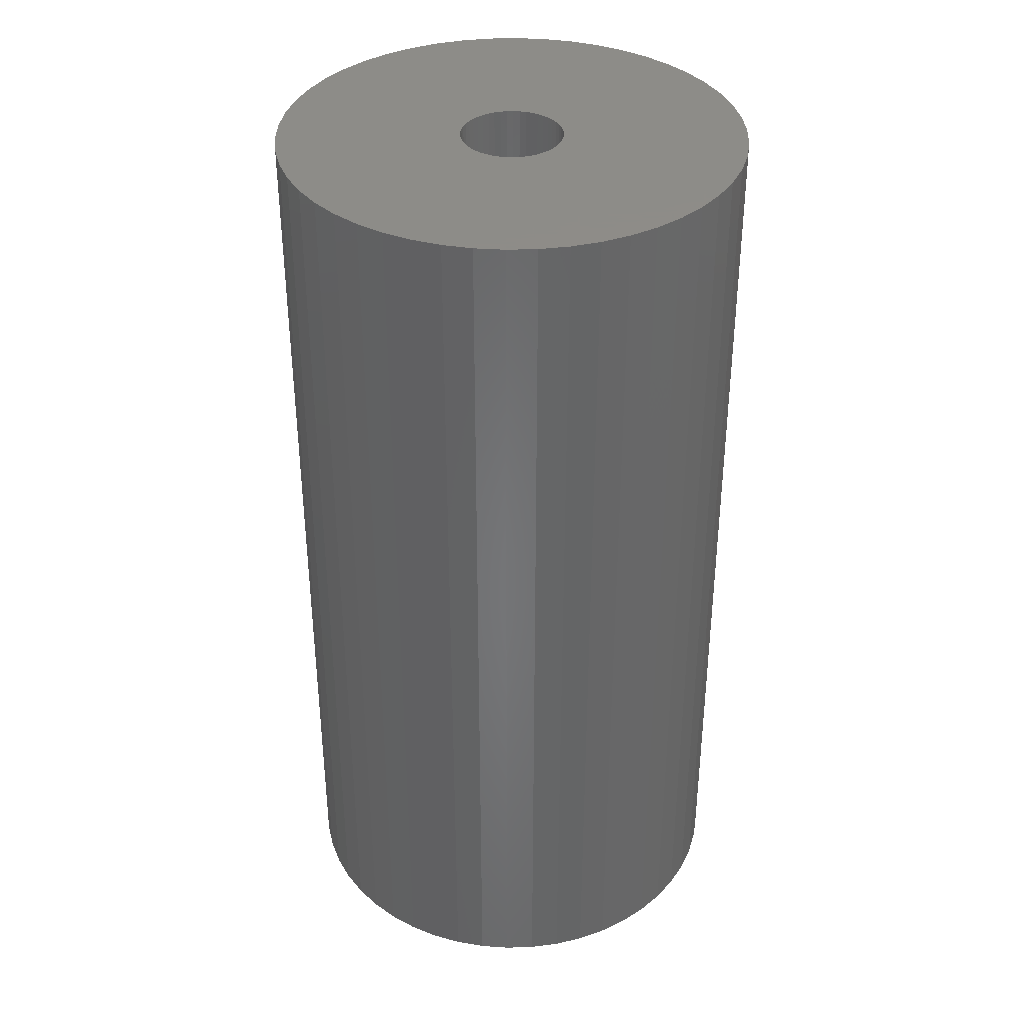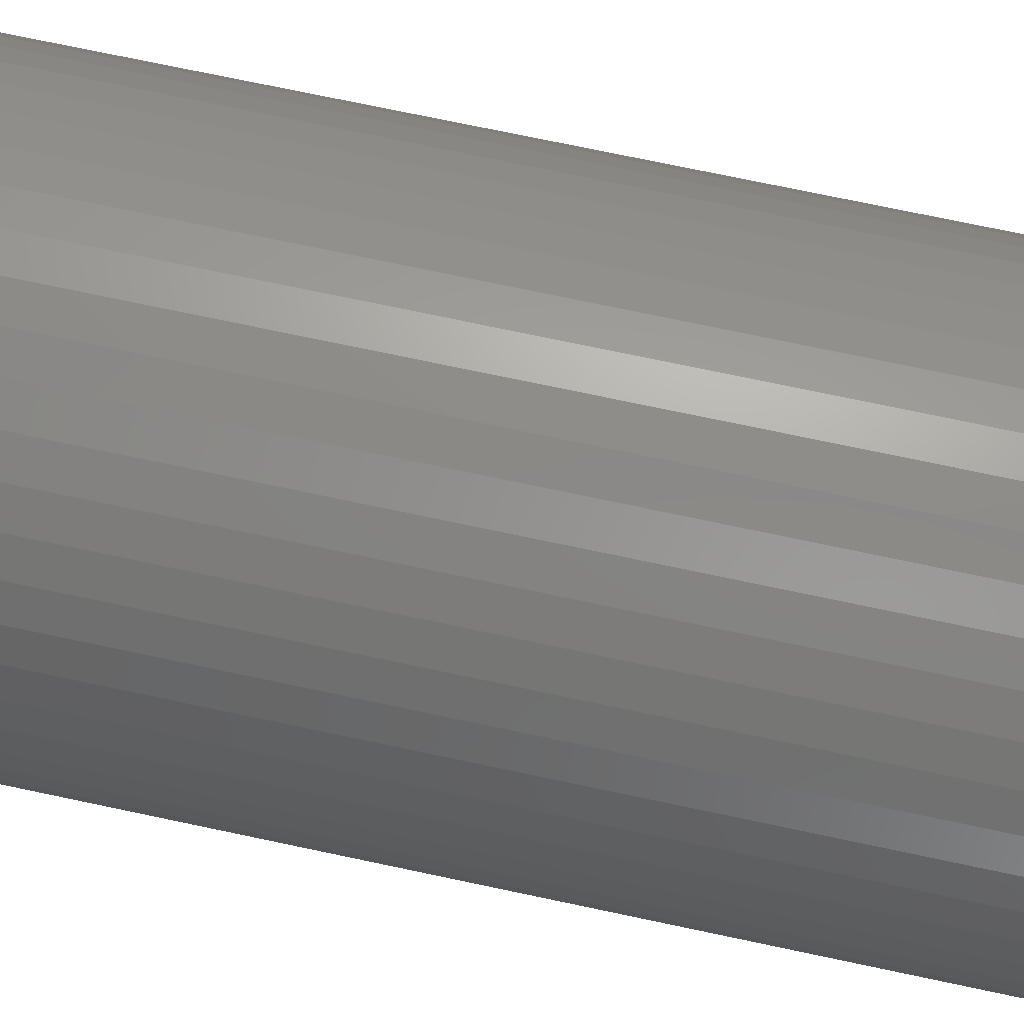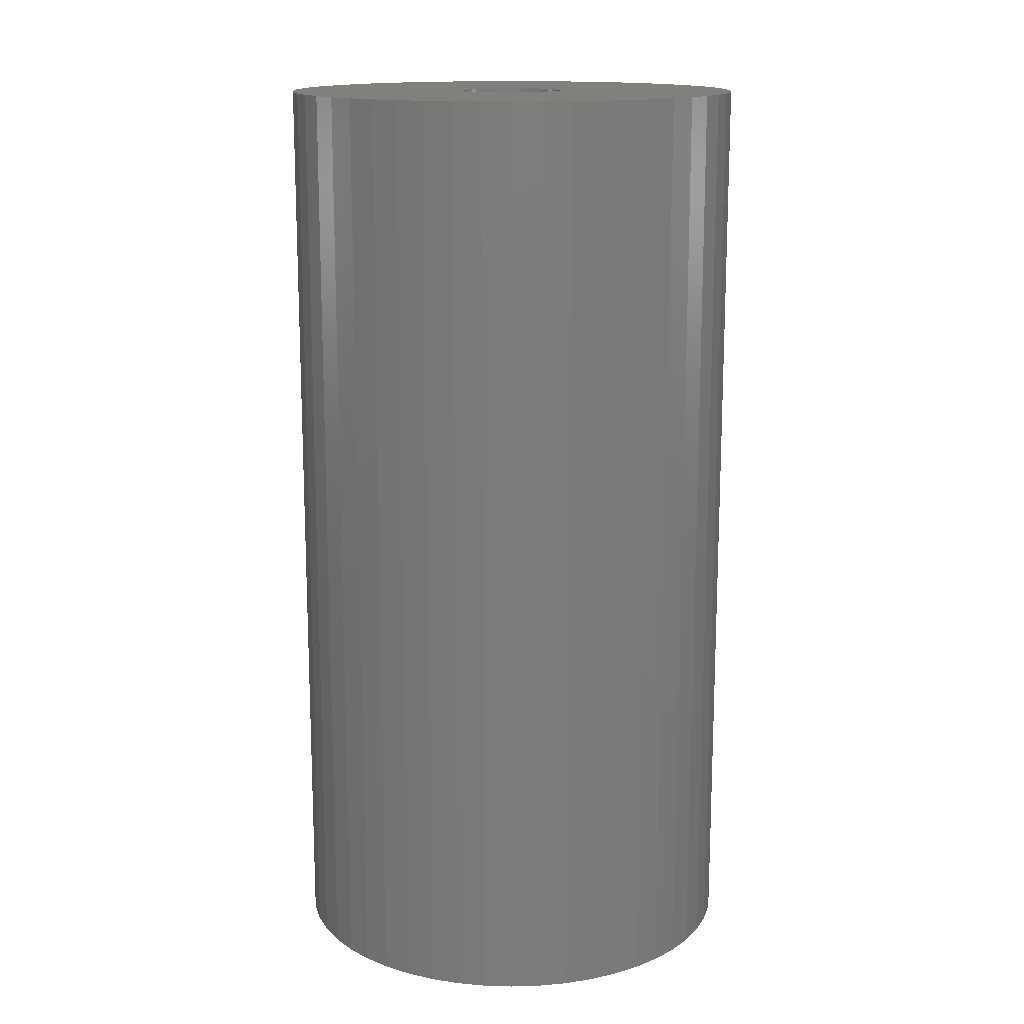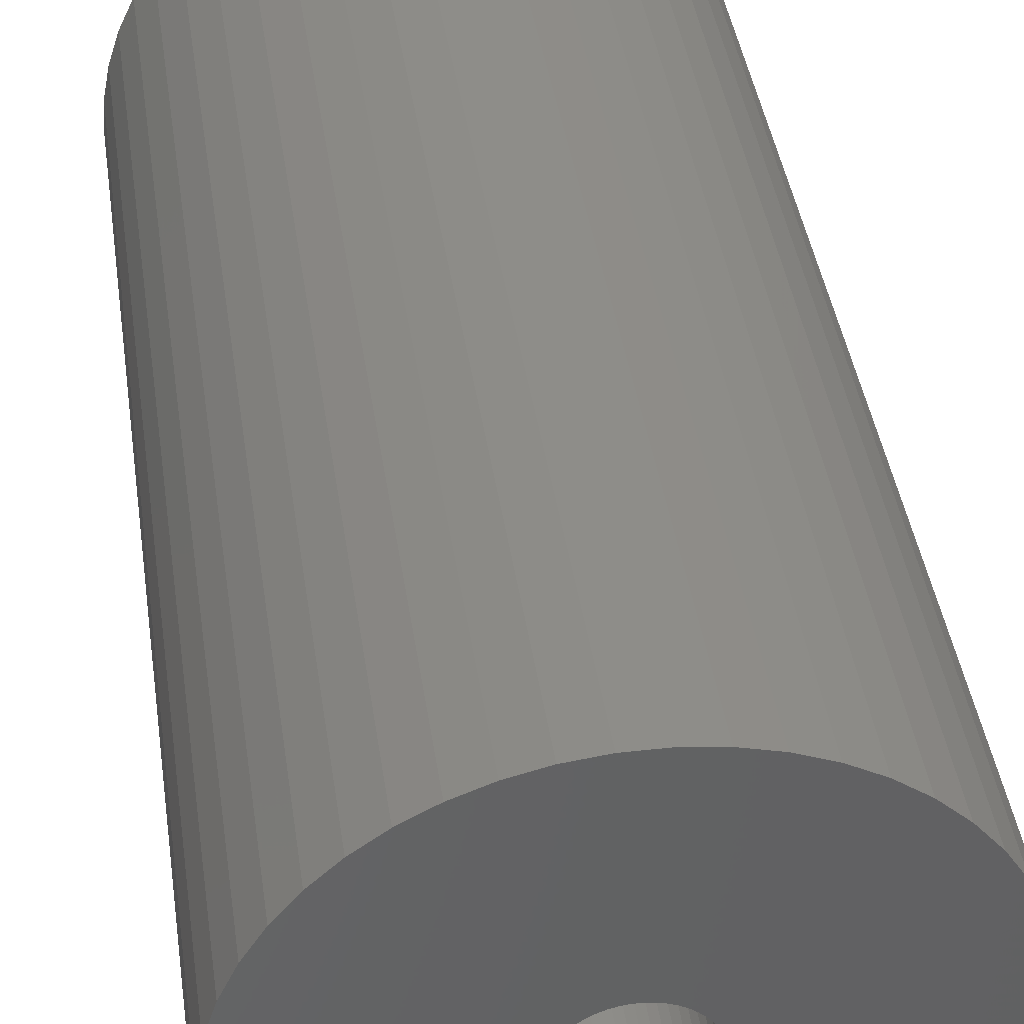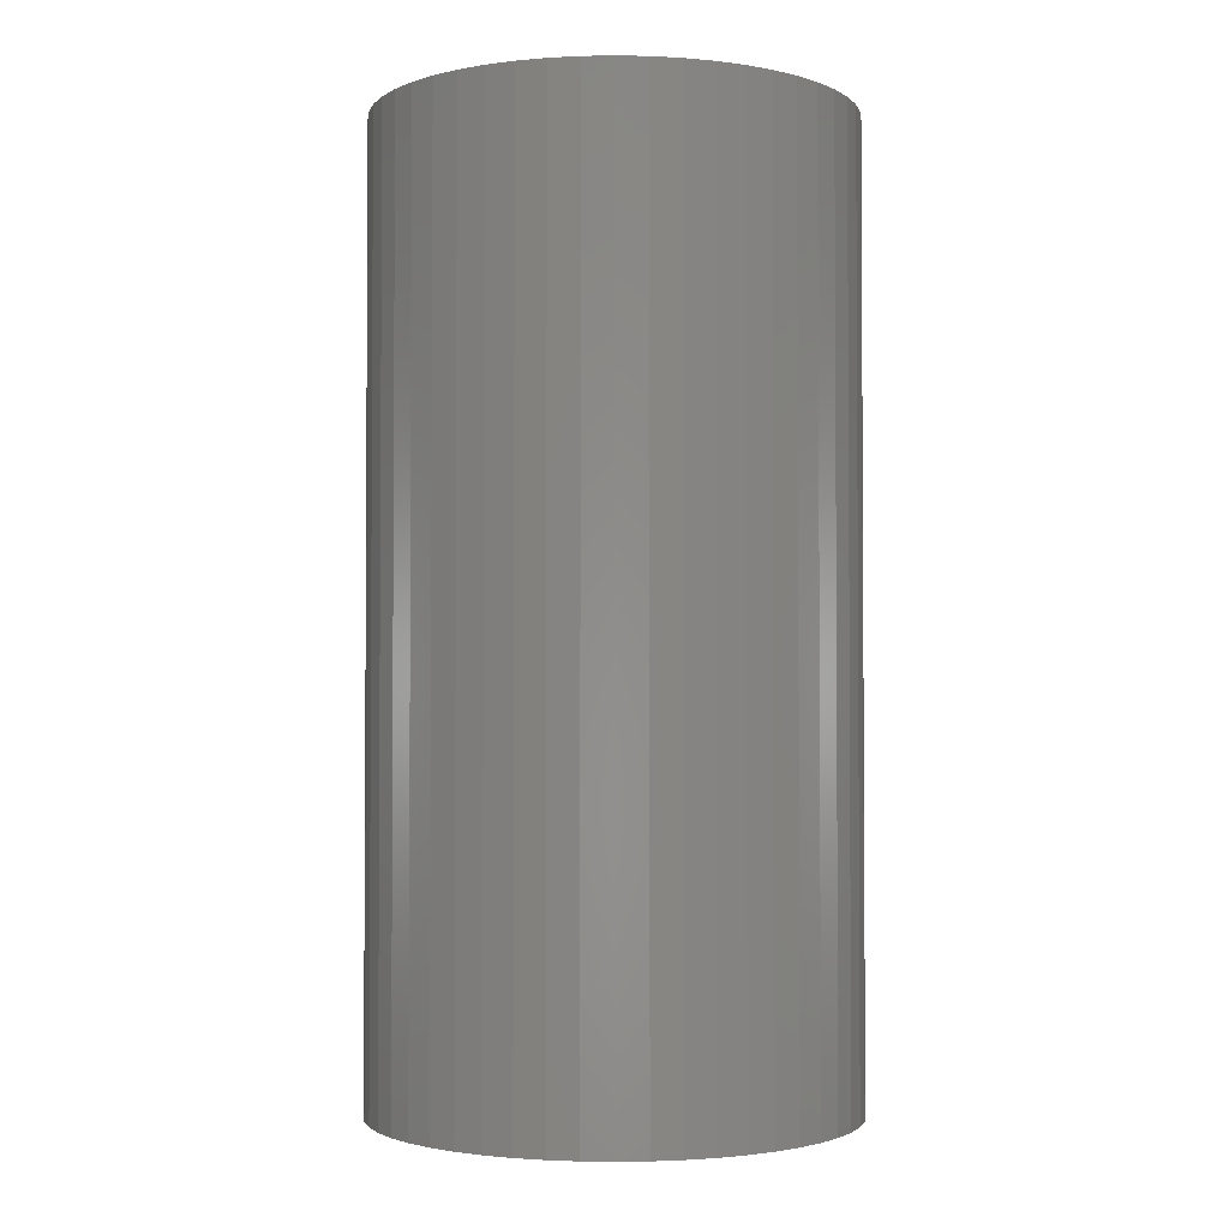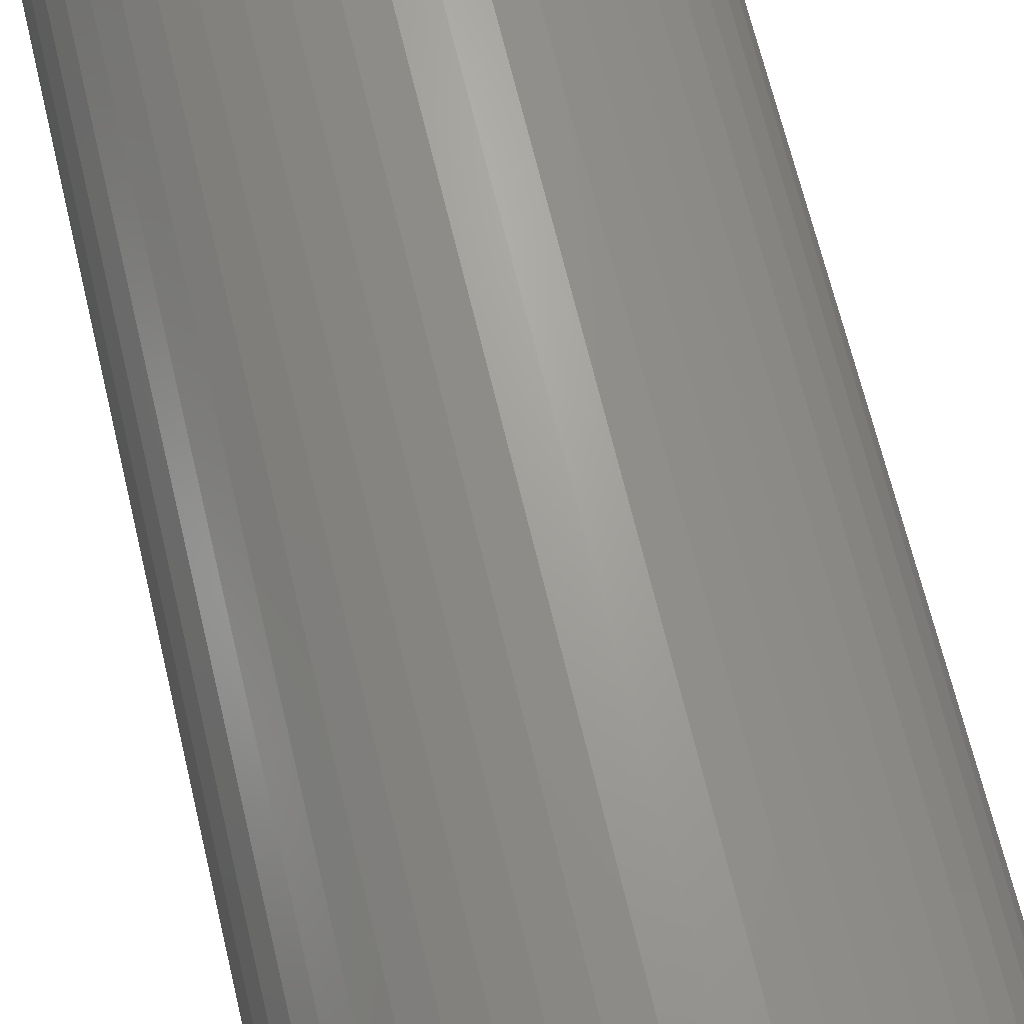
<metadata>
{"format":"stl","ext":"stl","renderer":"f3d","projection":"perspective","resolution":1024,"background":"white","views":[{"elev":36.8,"azim":-23.8,"up":"+Z"},{"elev":74.7,"azim":101.9,"up":"+Y"},{"elev":14.8,"azim":90.1,"up":"+Z"},{"elev":39.7,"azim":-8.0,"up":"+Y"},{"elev":-2.3,"azim":-140.5,"up":"+Z"},{"elev":68.1,"azim":166.5,"up":"+Y"}]}
</metadata>
<code>
# stl→obj: 200 verts, 400 faces
v 12.5 0 25
v 12.4 1.567 -25
v 12.4 1.567 25
v 12.5 0 -25
v -12.5 0 -25
v -12.4 1.567 25
v -12.4 1.567 -25
v -12.5 0 25
v 0.7849 12.48 -25
v -0.7849 12.48 25
v 0.7849 12.48 25
v -0.7849 12.48 -25
v -0.7849 -12.48 -25
v 0.7849 -12.48 25
v -0.7849 -12.48 25
v 0.7849 -12.48 -25
v 9.112 8.557 -25
v 7.968 9.631 25
v 9.112 8.557 25
v 7.968 9.631 -25
v -7.968 9.631 -25
v -9.112 8.557 25
v -7.968 9.631 25
v -9.112 8.557 -25
v -3.863 11.89 -25
v -5.322 11.31 25
v -3.863 11.89 25
v -5.322 11.31 -25
v 11.62 4.602 25
v 10.95 6.022 -25
v 10.95 6.022 25
v 11.62 4.602 -25
v 12.11 3.109 -25
v 12.11 3.109 25
v 10.11 7.347 -25
v 10.11 7.347 25
v 5.322 11.31 -25
v 3.863 11.89 25
v 5.322 11.31 25
v 3.863 11.89 -25
v 2.342 12.28 25
v 2.342 12.28 -25
v 6.698 10.55 -25
v 6.698 10.55 25
v -11.62 4.602 -25
v -10.95 6.022 25
v -10.95 6.022 -25
v -11.62 4.602 25
v -10.11 7.347 -25
v -10.11 7.347 25
v -12.11 3.109 -25
v -12.11 3.109 25
v -2.342 12.28 25
v -2.342 12.28 -25
v 2.342 -12.28 25
v 2.342 -12.28 -25
v 3.863 -11.89 -25
v 5.322 -11.31 25
v 3.863 -11.89 25
v 5.322 -11.31 -25
v 2.75 0 25
v 2.728 0.3447 25
v 12.4 -1.567 25
v 2.664 0.6839 25
v 2.728 -0.3447 25
v 2.557 1.012 25
v 12.11 -3.109 25
v 2.41 1.325 25
v 2.664 -0.6839 25
v 2.225 1.616 25
v 11.62 -4.602 25
v 2.005 1.883 25
v 2.557 -1.012 25
v 1.753 2.119 25
v 10.95 -6.022 25
v 1.474 2.322 25
v 2.41 -1.325 25
v 1.171 2.488 25
v 10.11 -7.347 25
v 2.225 -1.616 25
v 0.8498 2.615 25
v 0.5153 2.701 25
v 0.1727 2.745 25
v -0.1727 2.745 25
v -0.5153 2.701 25
v -0.8498 2.615 25
v -1.171 2.488 25
v -1.474 2.322 25
v -6.698 10.55 25
v -1.753 2.119 25
v -2.005 1.883 25
v -2.225 1.616 25
v 9.112 -8.557 25
v 2.005 -1.883 25
v 7.968 -9.631 25
v 1.753 -2.119 25
v 6.698 -10.55 25
v 1.474 -2.322 25
v 1.171 -2.488 25
v 0.8498 -2.615 25
v 0.5153 -2.701 25
v 0.1727 -2.745 25
v -0.1727 -2.745 25
v -0.5153 -2.701 25
v -2.342 -12.28 25
v -0.8498 -2.615 25
v -3.863 -11.89 25
v -1.171 -2.488 25
v -5.322 -11.31 25
v -1.474 -2.322 25
v -6.698 -10.55 25
v -1.753 -2.119 25
v -7.968 -9.631 25
v -2.005 -1.883 25
v -9.112 -8.557 25
v -2.225 -1.616 25
v -10.11 -7.347 25
v -2.41 -1.325 25
v -10.95 -6.022 25
v -2.557 -1.012 25
v -11.62 -4.602 25
v -2.664 -0.6839 25
v -12.11 -3.109 25
v -2.728 -0.3447 25
v -12.4 -1.567 25
v -2.75 0 25
v -2.41 1.325 25
v -2.557 1.012 25
v -2.664 0.6839 25
v -2.728 0.3447 25
v -6.698 10.55 -25
v 12.4 -1.567 -25
v 6.698 -10.55 -25
v 7.968 -9.631 -25
v 9.112 -8.557 -25
v 12.11 -3.109 -25
v -10.95 -6.022 -25
v -11.62 -4.602 -25
v 2.75 0 -25
v 2.728 -0.3447 -25
v 2.664 -0.6839 -25
v 11.62 -4.602 -25
v 2.728 0.3447 -25
v 2.557 -1.012 -25
v 10.95 -6.022 -25
v 2.41 -1.325 -25
v 10.11 -7.347 -25
v 2.664 0.6839 -25
v 2.225 -1.616 -25
v 2.005 -1.883 -25
v 2.557 1.012 -25
v 1.753 -2.119 -25
v 1.474 -2.322 -25
v 2.41 1.325 -25
v 1.171 -2.488 -25
v 2.225 1.616 -25
v 0.8498 -2.615 -25
v 0.5153 -2.701 -25
v 0.1727 -2.745 -25
v -0.1727 -2.745 -25
v -0.5153 -2.701 -25
v -2.342 -12.28 -25
v -0.8498 -2.615 -25
v -3.863 -11.89 -25
v -1.171 -2.488 -25
v -5.322 -11.31 -25
v -1.474 -2.322 -25
v -6.698 -10.55 -25
v -1.753 -2.119 -25
v -7.968 -9.631 -25
v -2.005 -1.883 -25
v -9.112 -8.557 -25
v -2.225 -1.616 -25
v -10.11 -7.347 -25
v 2.005 1.883 -25
v 1.753 2.119 -25
v 1.474 2.322 -25
v 1.171 2.488 -25
v 0.8498 2.615 -25
v 0.5153 2.701 -25
v 0.1727 2.745 -25
v -0.1727 2.745 -25
v -0.5153 2.701 -25
v -0.8498 2.615 -25
v -1.171 2.488 -25
v -1.474 2.322 -25
v -1.753 2.119 -25
v -2.005 1.883 -25
v -2.225 1.616 -25
v -2.41 1.325 -25
v -2.557 1.012 -25
v -2.664 0.6839 -25
v -2.728 0.3447 -25
v -2.75 0 -25
v -2.41 -1.325 -25
v -2.557 -1.012 -25
v -2.664 -0.6839 -25
v -12.11 -3.109 -25
v -2.728 -0.3447 -25
v -12.4 -1.567 -25
f 1 2 3
f 2 1 4
f 5 6 7
f 6 5 8
f 9 10 11
f 10 9 12
f 13 14 15
f 14 13 16
f 17 18 19
f 18 17 20
f 21 22 23
f 22 21 24
f 25 26 27
f 26 25 28
f 29 30 31
f 30 29 32
f 3 33 34
f 33 3 2
f 31 35 36
f 35 31 30
f 37 38 39
f 38 37 40
f 40 41 38
f 41 40 42
f 43 39 44
f 39 43 37
f 45 46 47
f 46 45 48
f 49 22 24
f 22 49 50
f 51 48 45
f 48 51 52
f 12 53 10
f 53 12 54
f 16 55 14
f 55 16 56
f 57 58 59
f 58 57 60
f 34 32 29
f 32 34 33
f 36 17 19
f 17 36 35
f 42 11 41
f 11 42 9
f 20 44 18
f 44 20 43
f 47 50 49
f 50 47 46
f 7 52 51
f 52 7 6
f 61 1 3
f 62 3 34
f 1 61 63
f 64 34 29
f 65 63 61
f 66 29 31
f 63 65 67
f 68 31 36
f 69 67 65
f 70 36 19
f 67 69 71
f 72 19 18
f 73 71 69
f 74 18 44
f 71 73 75
f 76 44 39
f 77 75 73
f 78 39 38
f 75 77 79
f 80 79 77
f 3 62 61
f 34 64 62
f 29 66 64
f 31 68 66
f 81 38 41
f 36 70 68
f 19 72 70
f 18 74 72
f 44 76 74
f 39 78 76
f 38 81 78
f 82 41 11
f 41 82 81
f 11 83 82
f 11 84 83
f 10 84 11
f 84 10 85
f 53 85 10
f 85 53 86
f 27 86 53
f 86 27 87
f 26 87 27
f 87 26 88
f 89 88 26
f 88 89 90
f 23 90 89
f 90 23 91
f 22 91 23
f 91 22 92
f 50 92 22
f 79 80 93
f 94 93 80
f 93 94 95
f 96 95 94
f 95 96 97
f 98 97 96
f 97 98 58
f 99 58 98
f 58 99 59
f 100 59 99
f 59 100 55
f 101 55 100
f 55 101 14
f 102 14 101
f 103 14 102
f 15 103 104
f 103 15 14
f 105 104 106
f 107 106 108
f 109 108 110
f 111 110 112
f 113 112 114
f 115 114 116
f 104 105 15
f 117 116 118
f 119 118 120
f 121 120 122
f 123 122 124
f 125 124 126
f 92 50 127
f 106 107 105
f 46 127 50
f 108 109 107
f 127 46 128
f 110 111 109
f 48 128 46
f 112 113 111
f 128 48 129
f 114 115 113
f 52 129 48
f 116 117 115
f 129 52 130
f 118 119 117
f 6 130 52
f 120 121 119
f 130 6 126
f 122 123 121
f 8 126 6
f 124 125 123
f 126 8 125
f 28 89 26
f 89 28 131
f 131 23 89
f 23 131 21
f 54 27 53
f 27 54 25
f 63 4 1
f 4 63 132
f 60 97 58
f 97 60 133
f 134 93 95
f 93 134 135
f 67 132 63
f 132 67 136
f 137 121 138
f 121 137 119
f 139 4 132
f 140 132 136
f 4 139 2
f 141 136 142
f 143 2 139
f 144 142 145
f 2 143 33
f 146 145 147
f 148 33 143
f 149 147 135
f 33 148 32
f 150 135 134
f 151 32 148
f 152 134 133
f 32 151 30
f 153 133 60
f 154 30 151
f 155 60 57
f 30 154 35
f 156 35 154
f 132 140 139
f 136 141 140
f 142 144 141
f 145 146 144
f 157 57 56
f 147 149 146
f 135 150 149
f 134 152 150
f 133 153 152
f 60 155 153
f 57 157 155
f 158 56 16
f 56 158 157
f 16 159 158
f 16 160 159
f 13 160 16
f 160 13 161
f 162 161 13
f 161 162 163
f 164 163 162
f 163 164 165
f 166 165 164
f 165 166 167
f 168 167 166
f 167 168 169
f 170 169 168
f 169 170 171
f 172 171 170
f 171 172 173
f 174 173 172
f 35 156 17
f 175 17 156
f 17 175 20
f 176 20 175
f 20 176 43
f 177 43 176
f 43 177 37
f 178 37 177
f 37 178 40
f 179 40 178
f 40 179 42
f 180 42 179
f 42 180 9
f 181 9 180
f 182 9 181
f 12 182 183
f 182 12 9
f 54 183 184
f 25 184 185
f 28 185 186
f 131 186 187
f 21 187 188
f 24 188 189
f 183 54 12
f 49 189 190
f 47 190 191
f 45 191 192
f 51 192 193
f 7 193 194
f 173 174 195
f 184 25 54
f 137 195 174
f 185 28 25
f 195 137 196
f 186 131 28
f 138 196 137
f 187 21 131
f 196 138 197
f 188 24 21
f 198 197 138
f 189 49 24
f 197 198 199
f 190 47 49
f 200 199 198
f 191 45 47
f 199 200 194
f 192 51 45
f 5 194 200
f 193 7 51
f 194 5 7
f 93 147 79
f 147 93 135
f 75 142 71
f 142 75 145
f 138 123 198
f 123 138 121
f 56 59 55
f 59 56 57
f 79 145 75
f 145 79 147
f 133 95 97
f 95 133 134
f 71 136 67
f 136 71 142
f 162 15 105
f 15 162 13
f 166 107 109
f 107 166 164
f 164 105 107
f 105 164 162
f 172 117 174
f 117 172 115
f 172 113 115
f 113 172 170
f 198 125 200
f 125 198 123
f 200 8 5
f 8 200 125
f 174 119 137
f 119 174 117
f 168 109 111
f 109 168 166
f 170 111 113
f 111 170 168
f 139 62 143
f 62 139 61
f 126 193 130
f 193 126 194
f 182 83 84
f 83 182 181
f 159 103 102
f 103 159 160
f 176 72 74
f 72 176 175
f 188 90 91
f 90 188 187
f 185 86 87
f 86 185 184
f 146 73 144
f 73 146 77
f 151 68 154
f 68 151 66
f 179 78 81
f 78 179 178
f 177 74 76
f 74 177 176
f 128 190 127
f 190 128 191
f 92 188 91
f 188 92 189
f 186 87 88
f 87 186 185
f 184 85 86
f 85 184 183
f 141 65 140
f 65 141 69
f 155 100 99
f 100 155 157
f 148 66 151
f 66 148 64
f 143 64 148
f 64 143 62
f 156 72 175
f 72 156 70
f 154 70 156
f 70 154 68
f 180 81 82
f 81 180 179
f 181 82 83
f 82 181 180
f 178 76 78
f 76 178 177
f 127 189 92
f 189 127 190
f 129 191 128
f 191 129 192
f 130 192 129
f 192 130 193
f 187 88 90
f 88 187 186
f 183 84 85
f 84 183 182
f 140 61 139
f 61 140 65
f 150 80 149
f 80 150 94
f 169 114 112
f 114 169 171
f 118 196 120
f 196 118 195
f 114 173 116
f 173 114 171
f 124 194 126
f 194 124 199
f 153 99 98
f 99 153 155
f 144 69 141
f 69 144 73
f 149 77 146
f 77 149 80
f 122 199 124
f 199 122 197
f 120 197 122
f 197 120 196
f 152 98 96
f 98 152 153
f 157 101 100
f 101 157 158
f 158 102 101
f 102 158 159
f 160 104 103
f 104 160 161
f 163 108 106
f 108 163 165
f 161 106 104
f 106 161 163
f 116 195 118
f 195 116 173
f 150 96 94
f 96 150 152
f 165 110 108
f 110 165 167
f 167 112 110
f 112 167 169

</code>
